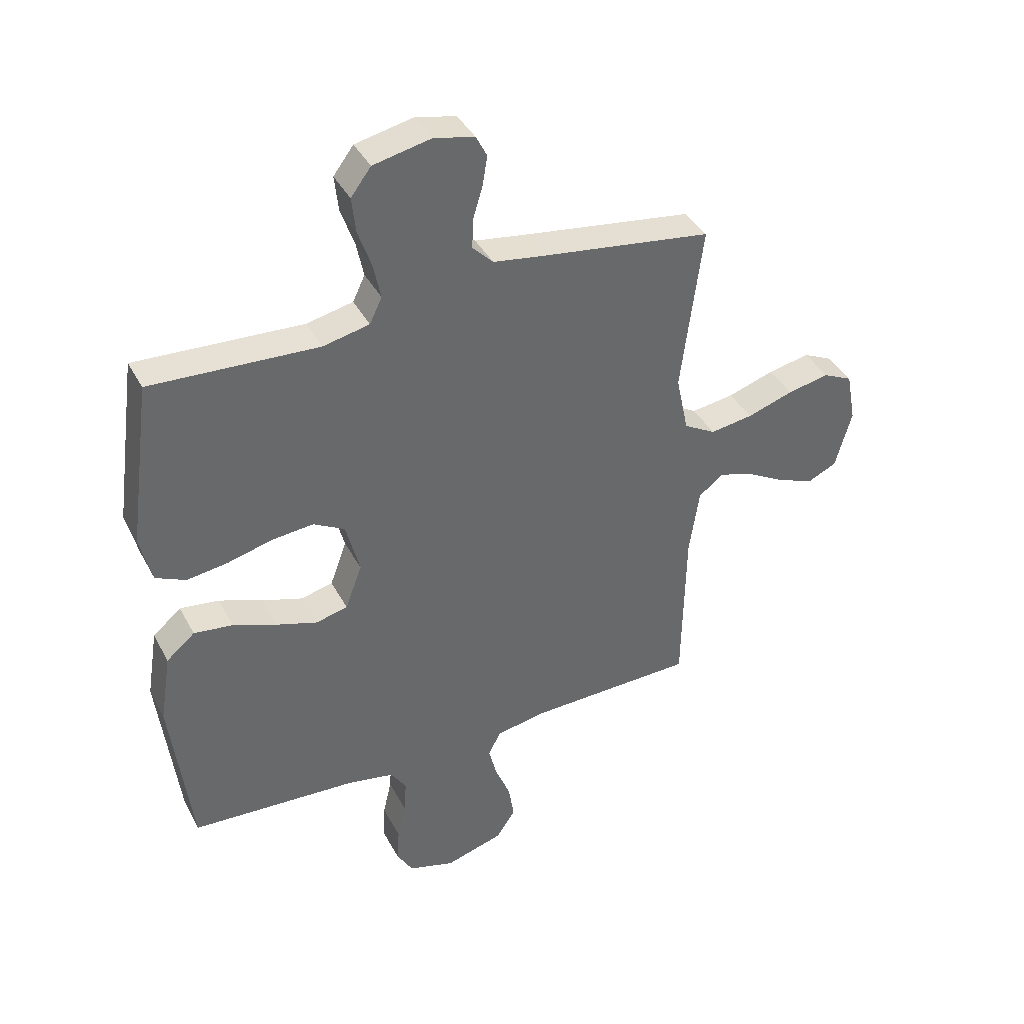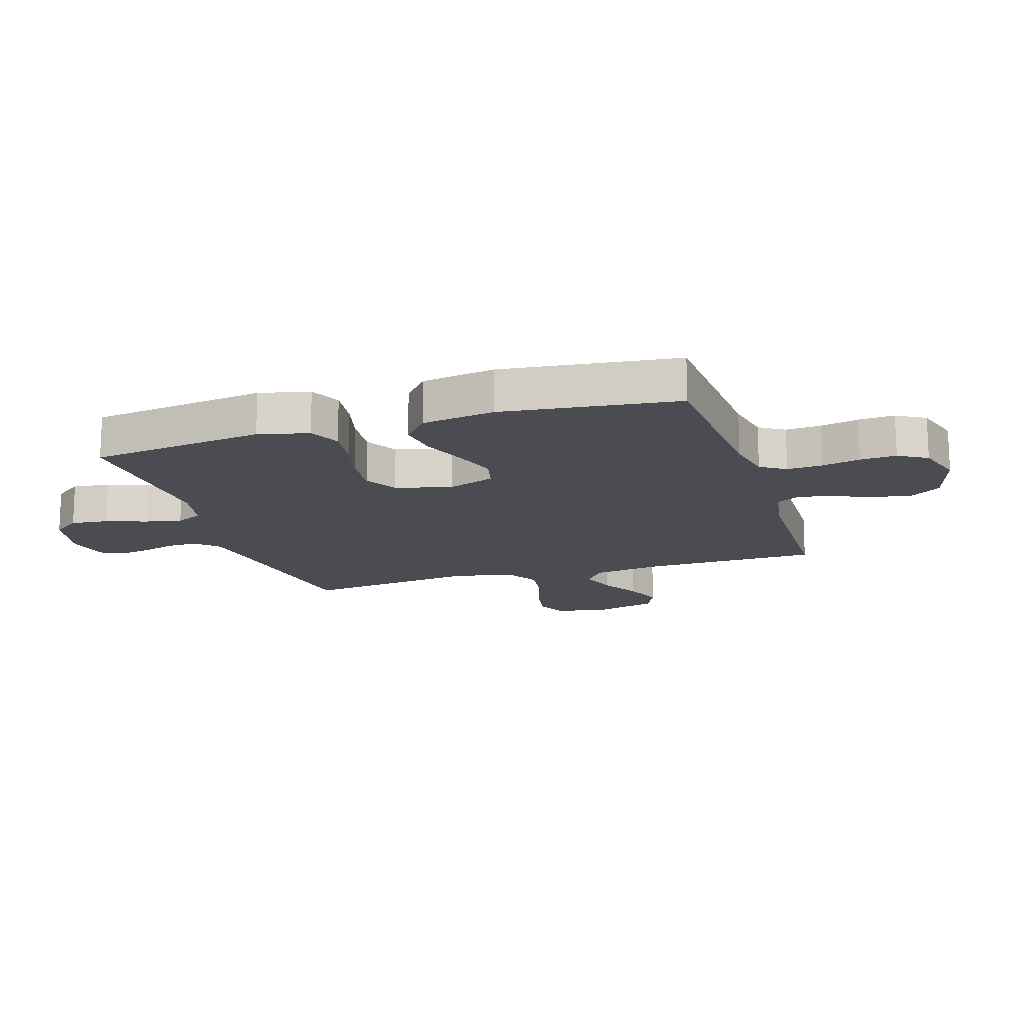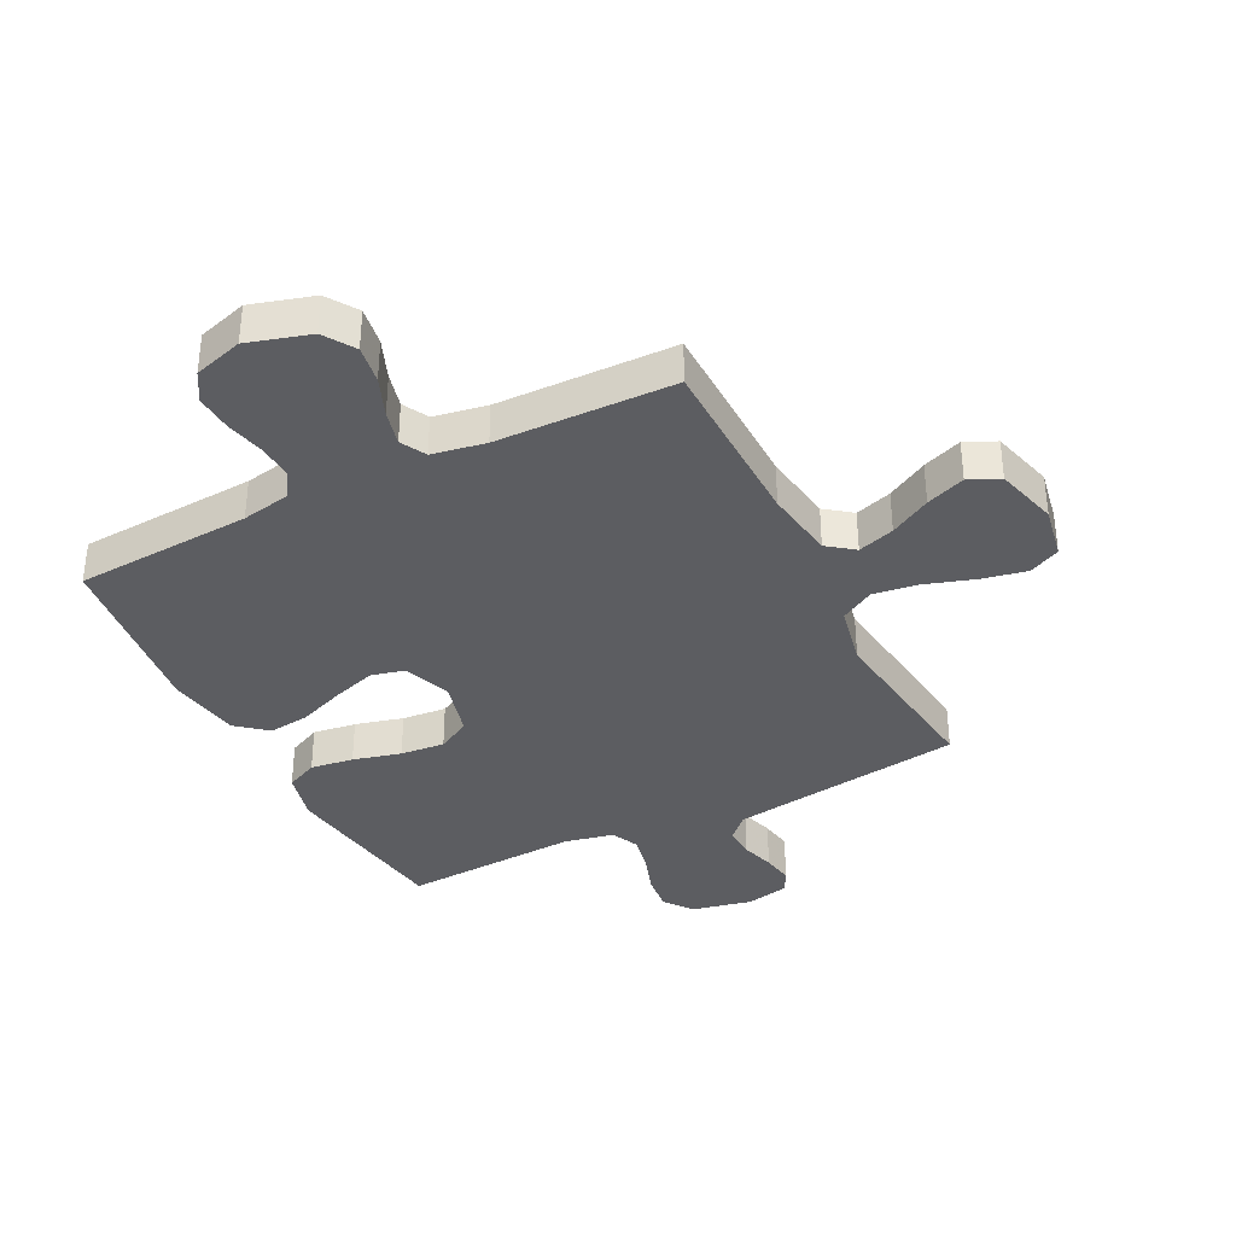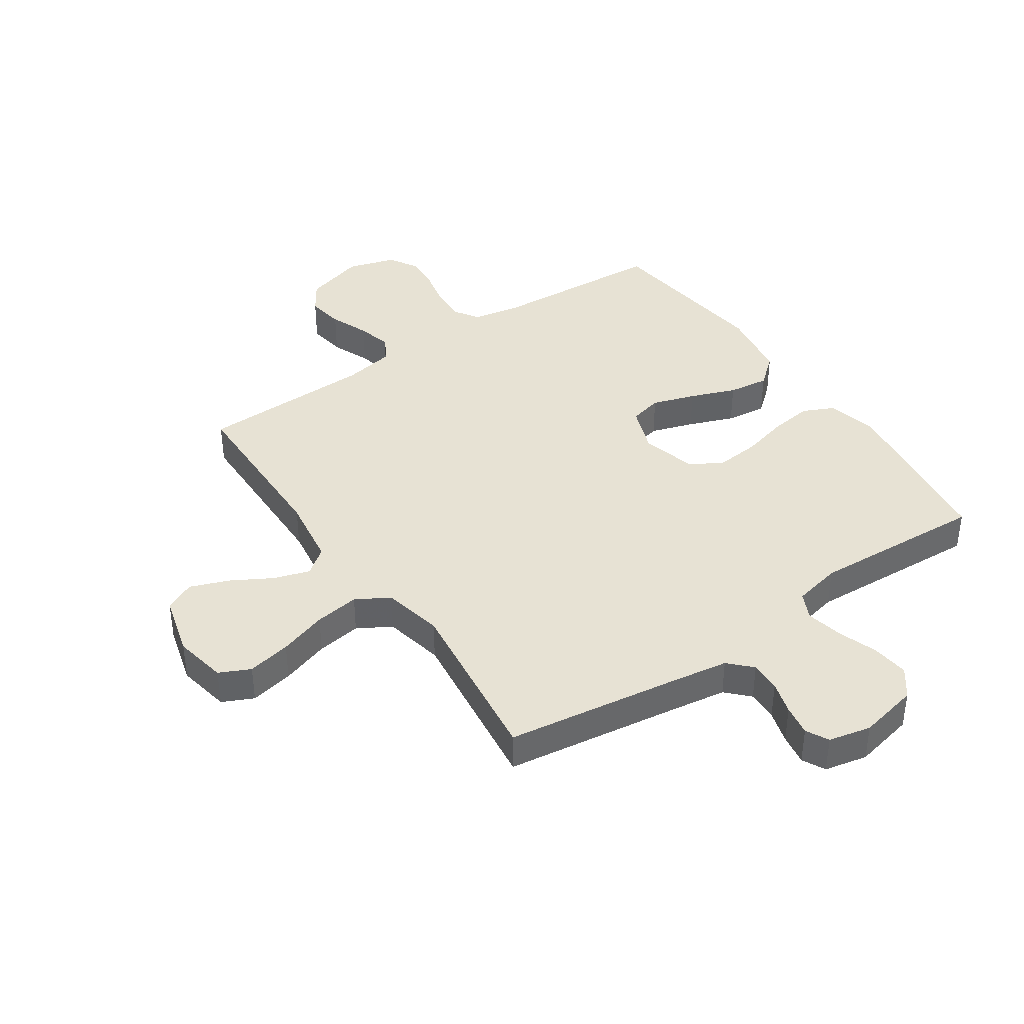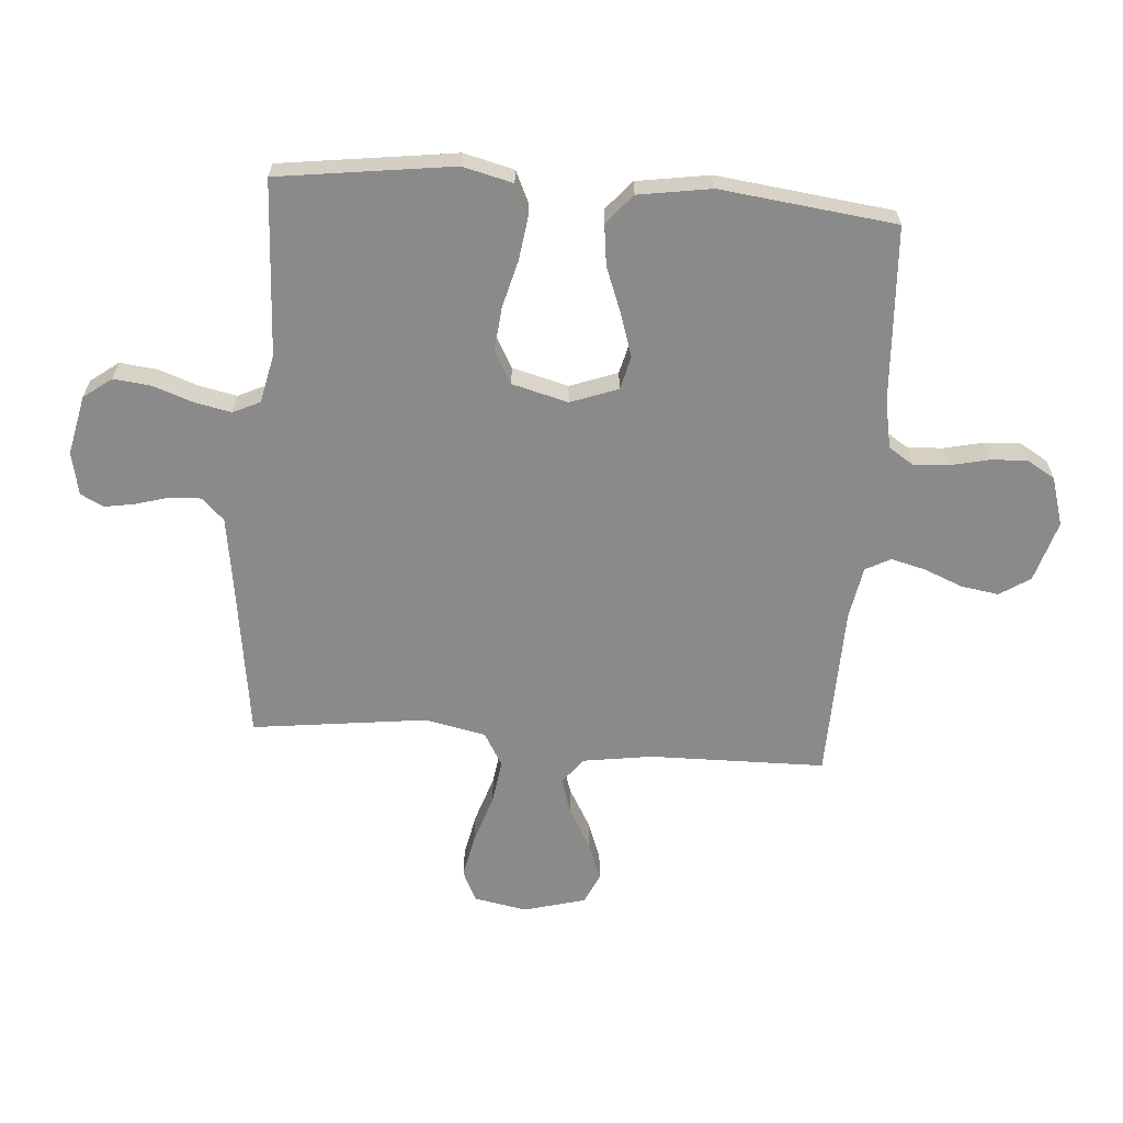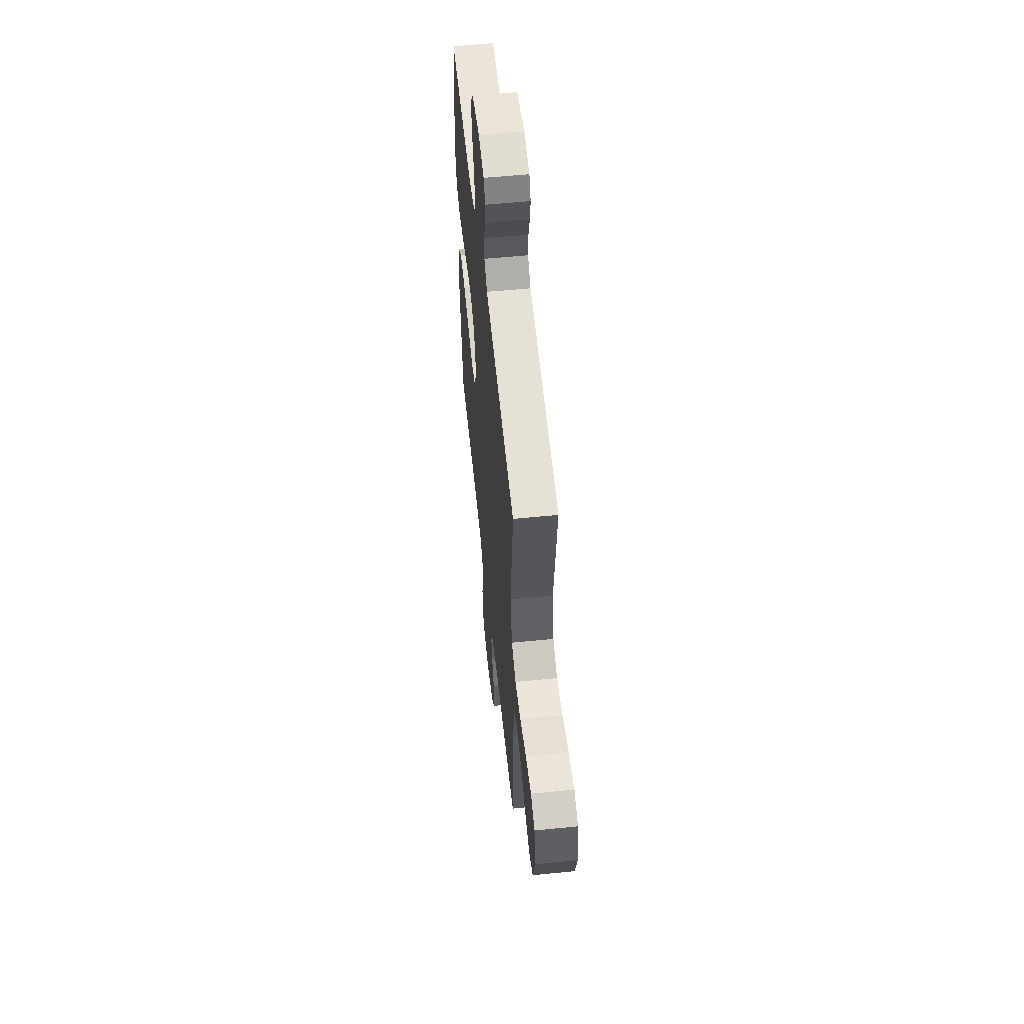
<metadata>
{"format":"obj","ext":"obj","renderer":"f3d","projection":"perspective","resolution":1024,"background":"white","views":[{"elev":39.7,"azim":154.3,"up":"+Z"},{"elev":-15.4,"azim":107.5,"up":"+Y"},{"elev":-36.3,"azim":-153.2,"up":"+Y"},{"elev":40.0,"azim":-34.3,"up":"+Y"},{"elev":-63.4,"azim":85.5,"up":"+Y"},{"elev":56.7,"azim":-96.0,"up":"+Z"}]}
</metadata>
<code>
v -0.5 0.07 -0.5
v -0.505 0.07 -0.2
v -0.523 0.07 -0.08
v -0.568 0.07 -0.046
v -0.63 0.07 -0.066
v -0.699 0.07 -0.105
v -0.765 0.07 -0.13
v -0.817 0.07 -0.106
v -0.846 0.07 0
v -0.829 0.07 0.091
v -0.776 0.07 0.116
v -0.701 0.07 0.101
v -0.618 0.07 0.074
v -0.541 0.07 0.063
v -0.484 0.07 0.096
v -0.462 0.07 0.2
v -0.5 0.07 0.5
v -0.2 0.07 0.543
v -0.102 0.07 0.558
v -0.065 0.07 0.596
v -0.067 0.07 0.649
v -0.084 0.07 0.706
v -0.093 0.07 0.759
v -0.073 0.07 0.798
v 0 0.07 0.814
v 0.103 0.07 0.792
v 0.139 0.07 0.744
v 0.132 0.07 0.68
v 0.108 0.07 0.611
v 0.095 0.07 0.548
v 0.117 0.07 0.502
v 0.2 0.07 0.484
v 0.5 0.07 0.5
v 0.541 0.07 0.2
v 0.52 0.07 0.114
v 0.466 0.07 0.089
v 0.393 0.07 0.099
v 0.312 0.07 0.12
v 0.237 0.07 0.127
v 0.181 0.07 0.096
v 0.156 0.07 0
v 0.186 0.07 -0.081
v 0.243 0.07 -0.095
v 0.317 0.07 -0.071
v 0.395 0.07 -0.041
v 0.465 0.07 -0.032
v 0.516 0.07 -0.075
v 0.536 0.07 -0.2
v 0.5 0.07 -0.5
v 0.2 0.07 -0.518
v 0.117 0.07 -0.534
v 0.089 0.07 -0.577
v 0.093 0.07 -0.637
v 0.108 0.07 -0.703
v 0.112 0.07 -0.765
v 0.083 0.07 -0.814
v 0 0.07 -0.839
v -0.105 0.07 -0.808
v -0.139 0.07 -0.756
v -0.129 0.07 -0.692
v -0.102 0.07 -0.625
v -0.087 0.07 -0.566
v -0.11 0.07 -0.523
v -0.2 0.07 -0.507
v -0.5 0 -0.5
v -0.505 0 -0.2
v -0.523 0 -0.08
v -0.568 0 -0.046
v -0.63 0 -0.066
v -0.699 0 -0.105
v -0.765 0 -0.13
v -0.817 0 -0.106
v -0.846 0 0
v -0.829 0 0.091
v -0.776 0 0.116
v -0.701 0 0.101
v -0.618 0 0.074
v -0.541 0 0.063
v -0.484 0 0.096
v -0.462 0 0.2
v -0.5 0 0.5
v -0.2 0 0.543
v -0.102 0 0.558
v -0.065 0 0.596
v -0.067 0 0.649
v -0.084 0 0.706
v -0.093 0 0.759
v -0.073 0 0.798
v 0 0 0.814
v 0.103 0 0.792
v 0.139 0 0.744
v 0.132 0 0.68
v 0.108 0 0.611
v 0.095 0 0.548
v 0.117 0 0.502
v 0.2 0 0.484
v 0.5 0 0.5
v 0.541 0 0.2
v 0.52 0 0.114
v 0.466 0 0.089
v 0.393 0 0.099
v 0.312 0 0.12
v 0.237 0 0.127
v 0.181 0 0.096
v 0.156 0 0
v 0.186 0 -0.081
v 0.243 0 -0.095
v 0.317 0 -0.071
v 0.395 0 -0.041
v 0.465 0 -0.032
v 0.516 0 -0.075
v 0.536 0 -0.2
v 0.5 0 -0.5
v 0.2 0 -0.518
v 0.117 0 -0.534
v 0.089 0 -0.577
v 0.093 0 -0.637
v 0.108 0 -0.703
v 0.112 0 -0.765
v 0.083 0 -0.814
v 0 0 -0.839
v -0.105 0 -0.808
v -0.139 0 -0.756
v -0.129 0 -0.692
v -0.102 0 -0.625
v -0.087 0 -0.566
v -0.11 0 -0.523
v -0.2 0 -0.507
f 58 59 60 61
f 58 61 62
f 57 58 62
f 56 57 62
f 53 54 55 56
f 52 53 56 62
f 51 52 62 63
f 47 48 49 50
f 44 45 46 47
f 43 44 47 50
f 42 43 50 51
f 35 36 37 38
f 35 38 39
f 32 33 34 35
f 31 32 35 39
f 30 31 39 40
f 26 27 28 29
f 26 29 30
f 25 26 30
f 21 22 23 24
f 21 24 25 30
f 16 17 18
f 15 16 18 19
f 10 11 12 13
f 10 13 14
f 9 10 14
f 8 9 14
f 5 6 7 8
f 4 5 8 14
f 3 4 14 15
f 64 1 2
f 41 42 51 63
f 20 21 30 40
f 40 41 63 64
f 19 20 40 64
f 15 19 64
f 2 3 15 64
f 125 124 123 122
f 126 125 122
f 126 122 121
f 126 121 120
f 120 119 118 117
f 126 120 117 116
f 127 126 116 115
f 114 113 112 111
f 111 110 109 108
f 114 111 108 107
f 115 114 107 106
f 102 101 100 99
f 103 102 99
f 99 98 97 96
f 103 99 96 95
f 104 103 95 94
f 93 92 91 90
f 94 93 90
f 94 90 89
f 88 87 86 85
f 94 89 88 85
f 82 81 80
f 83 82 80 79
f 77 76 75 74
f 78 77 74
f 78 74 73
f 78 73 72
f 72 71 70 69
f 78 72 69 68
f 79 78 68 67
f 66 65 128
f 127 115 106 105
f 104 94 85 84
f 128 127 105 104
f 128 104 84 83
f 128 83 79
f 128 79 67 66
f 1 65 66 2
f 2 66 67 3
f 3 67 68 4
f 4 68 69 5
f 5 69 70 6
f 6 70 71 7
f 7 71 72 8
f 8 72 73 9
f 9 73 74 10
f 10 74 75 11
f 11 75 76 12
f 12 76 77 13
f 13 77 78 14
f 14 78 79 15
f 15 79 80 16
f 16 80 81 17
f 17 81 82 18
f 18 82 83 19
f 19 83 84 20
f 20 84 85 21
f 21 85 86 22
f 22 86 87 23
f 23 87 88 24
f 24 88 89 25
f 25 89 90 26
f 26 90 91 27
f 27 91 92 28
f 28 92 93 29
f 29 93 94 30
f 30 94 95 31
f 31 95 96 32
f 32 96 97 33
f 33 97 98 34
f 34 98 99 35
f 35 99 100 36
f 36 100 101 37
f 37 101 102 38
f 38 102 103 39
f 39 103 104 40
f 40 104 105 41
f 41 105 106 42
f 42 106 107 43
f 43 107 108 44
f 44 108 109 45
f 45 109 110 46
f 46 110 111 47
f 47 111 112 48
f 48 112 113 49
f 49 113 114 50
f 50 114 115 51
f 51 115 116 52
f 52 116 117 53
f 53 117 118 54
f 54 118 119 55
f 55 119 120 56
f 56 120 121 57
f 57 121 122 58
f 58 122 123 59
f 59 123 124 60
f 60 124 125 61
f 61 125 126 62
f 62 126 127 63
f 63 127 128 64
f 64 128 65 1

</code>
